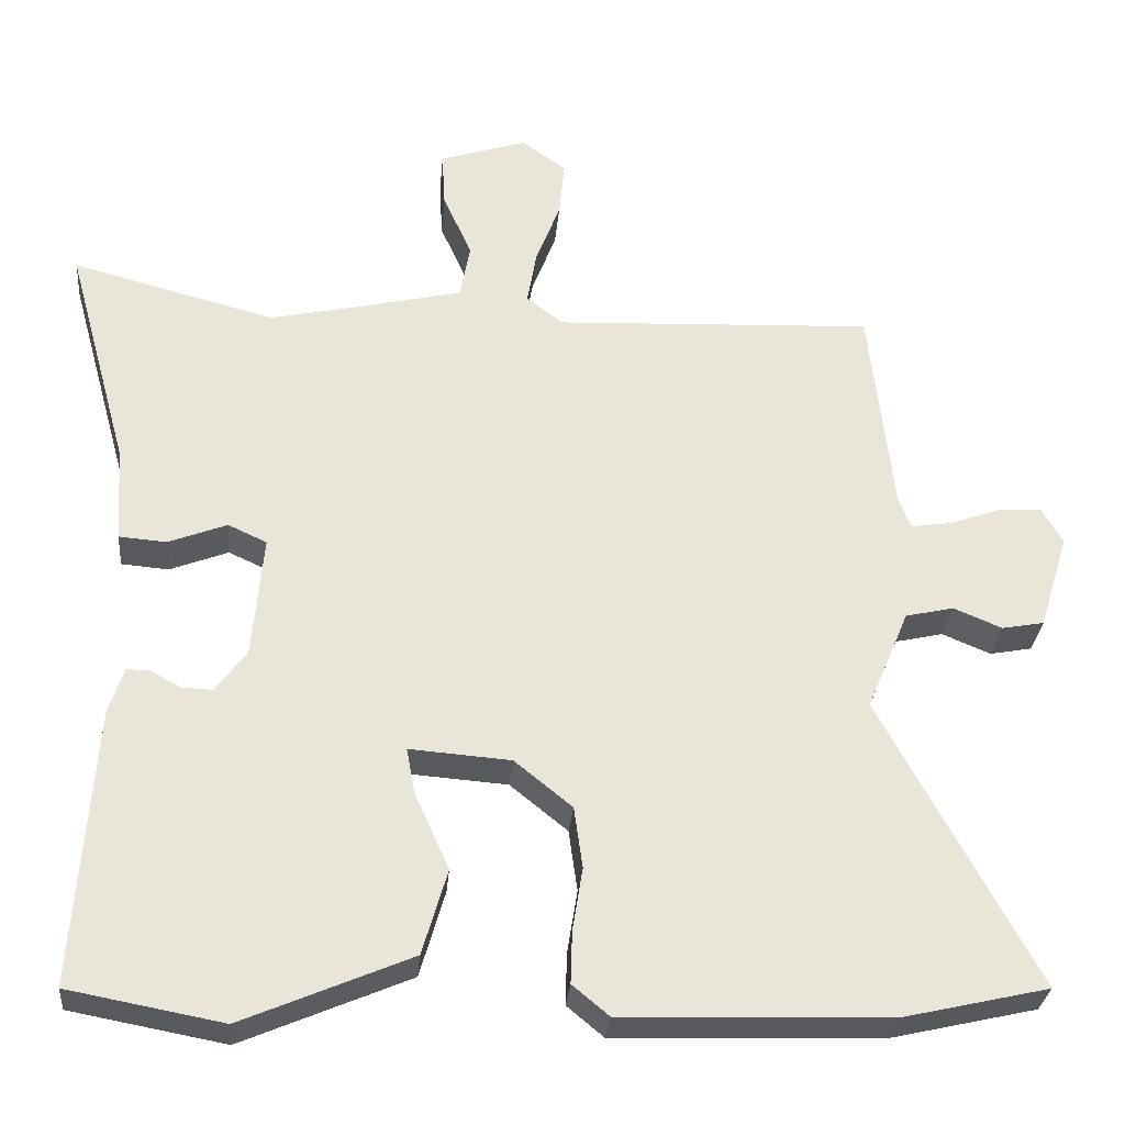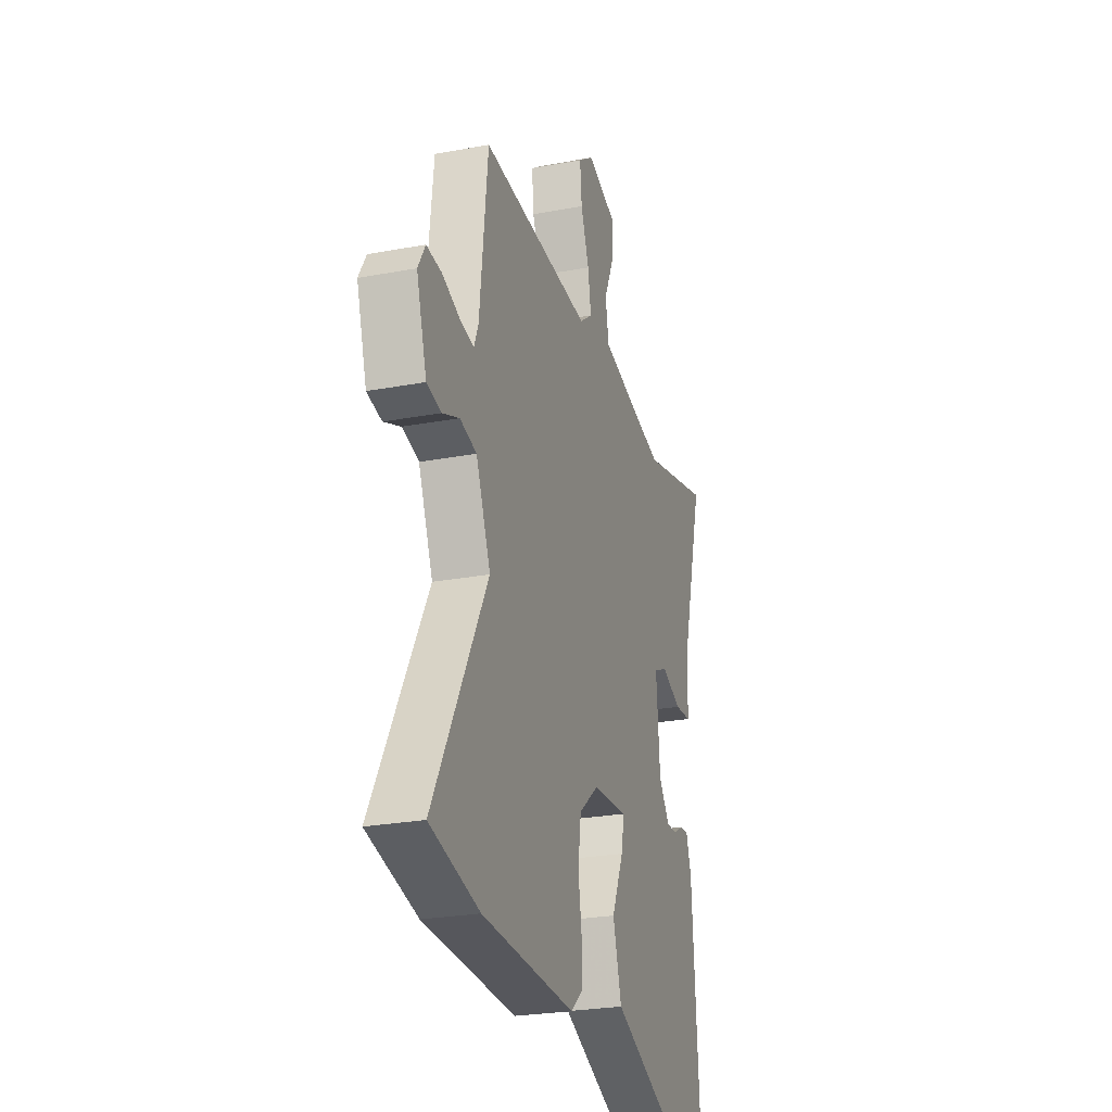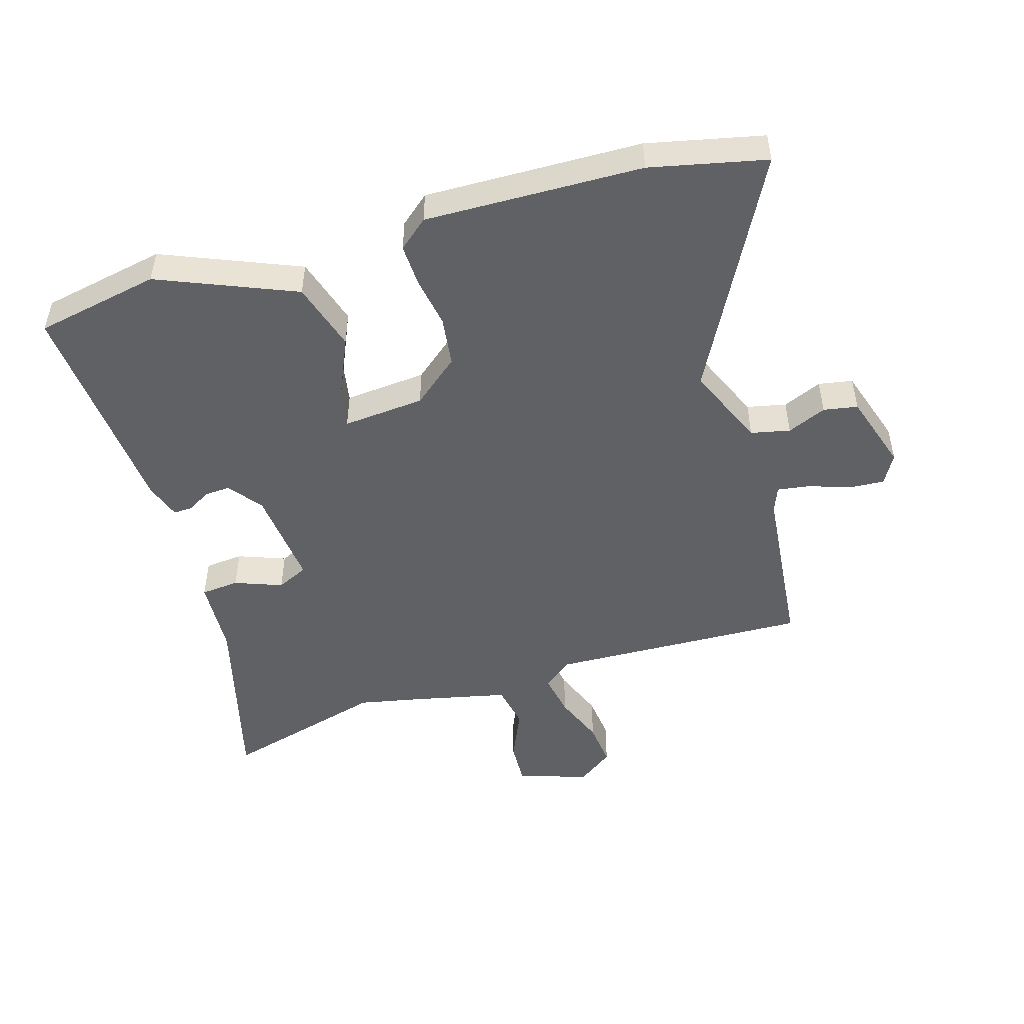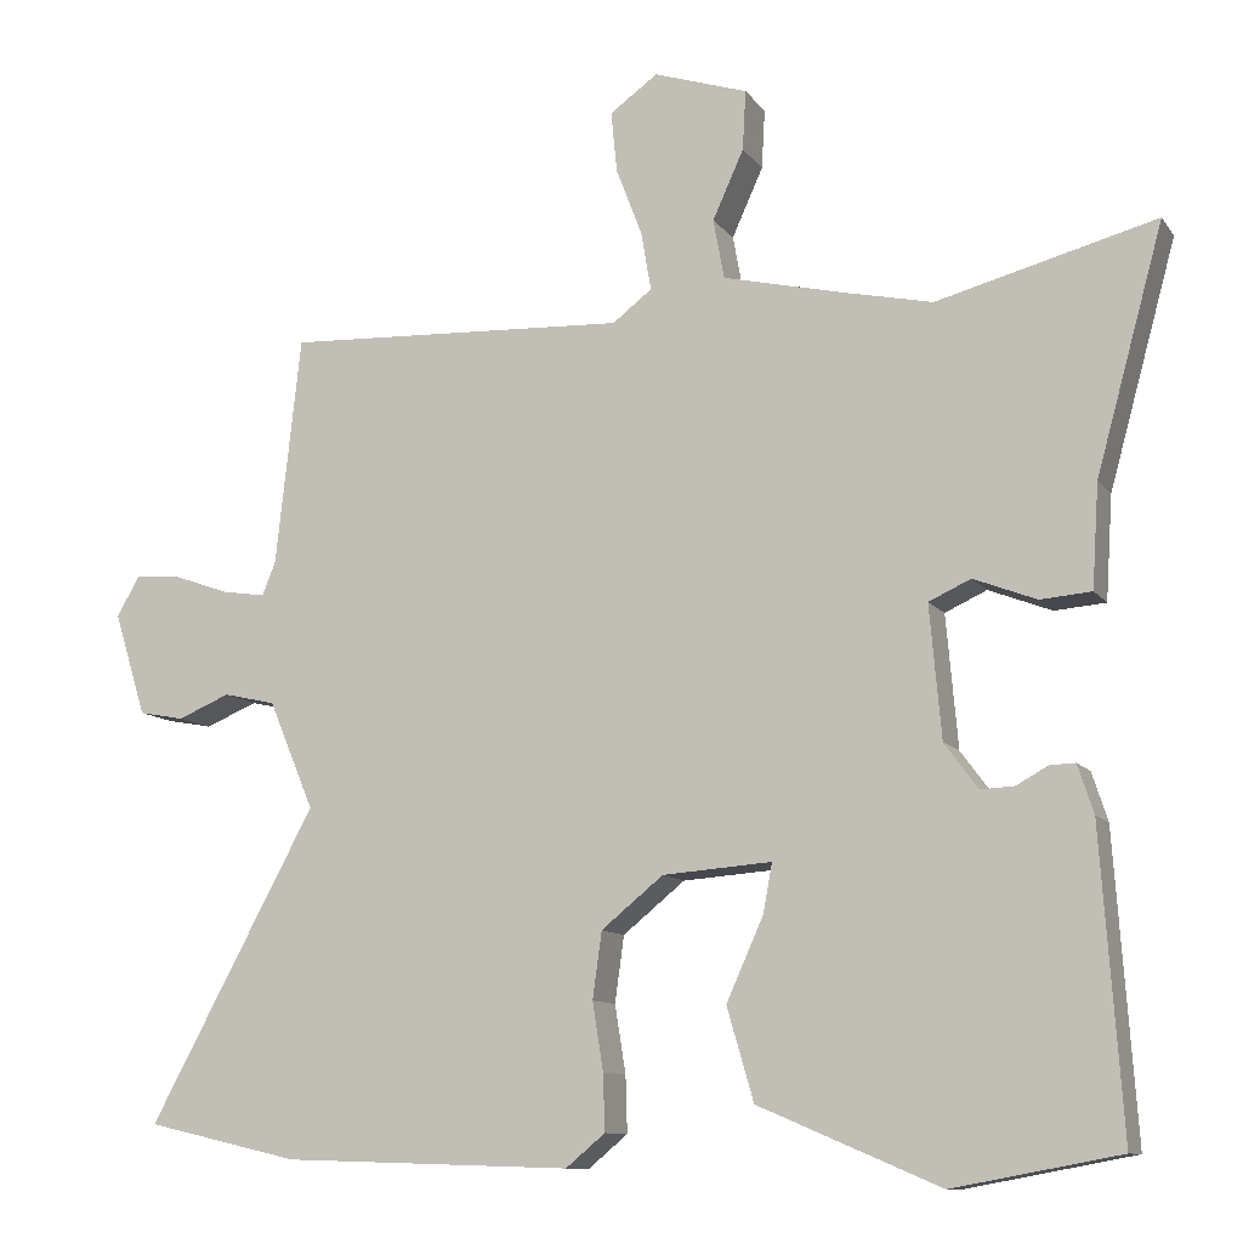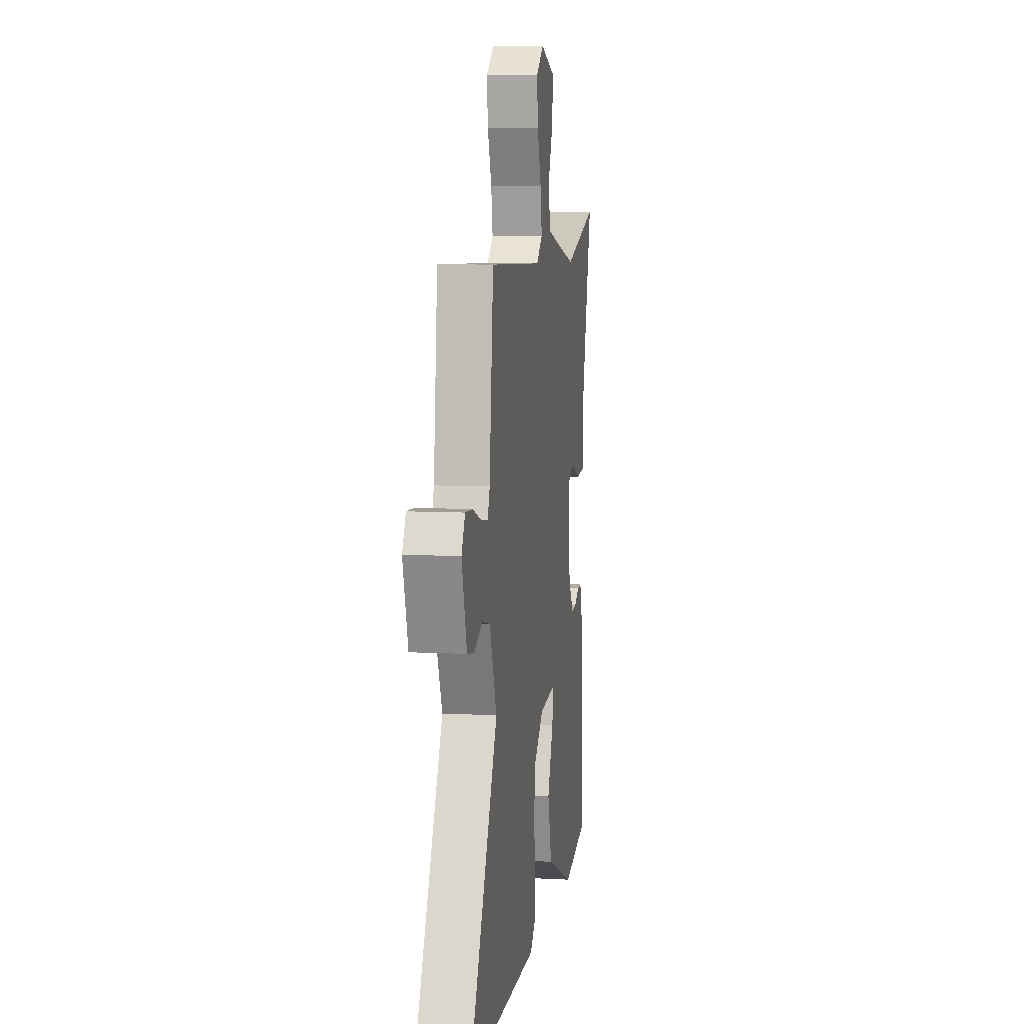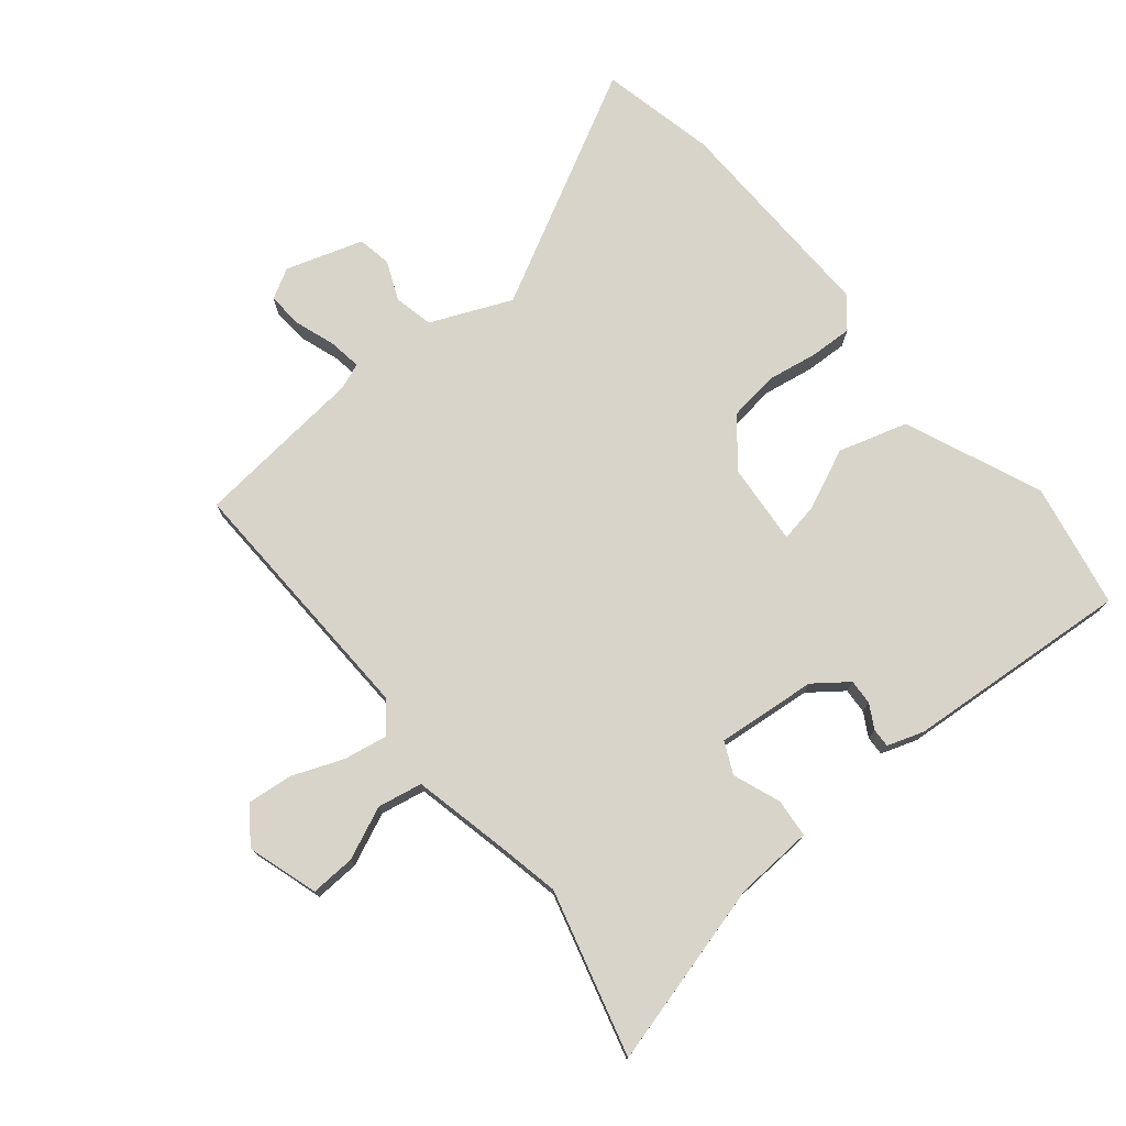
<metadata>
{"format":"obj","ext":"obj","renderer":"f3d","projection":"perspective","resolution":1024,"background":"white","views":[{"elev":-29.8,"azim":175.0,"up":"+Z"},{"elev":-25.8,"azim":-73.4,"up":"+Z"},{"elev":-49.3,"azim":-162.8,"up":"+Y"},{"elev":-10.5,"azim":21.2,"up":"+Z"},{"elev":8.4,"azim":-81.8,"up":"+Z"},{"elev":75.3,"azim":51.1,"up":"+Y"}]}
</metadata>
<code>
v 0.496 0.07 -0.5
v 0.298 0.07 -0.537
v 0.082 0.07 -0.445
v 0.05 0.07 -0.335
v 0.094 0.07 -0.237
v 0.105 0.07 -0.178
v -0.025 0.07 -0.188
v -0.099 0.07 -0.248
v -0.11 0.07 -0.327
v -0.097 0.07 -0.408
v -0.095 0.07 -0.475
v -0.142 0.07 -0.514
v -0.487 0.07 -0.503
v -0.67 0.07 -0.461
v -0.471 0.07 -0.092
v -0.525 0.07 0.037
v -0.587 0.07 0.051
v -0.649 0.07 0.025
v -0.703 0.07 0.035
v -0.741 0.07 0.158
v -0.714 0.07 0.205
v -0.658 0.07 0.201
v -0.593 0.07 0.178
v -0.541 0.07 0.17
v -0.525 0.07 0.21
v -0.495 0.07 0.482
v -0.085 0.07 0.464
v -0.038 0.07 0.5
v -0.05 0.07 0.57
v -0.081 0.07 0.651
v -0.088 0.07 0.723
v -0.031 0.07 0.764
v 0.081 0.07 0.728
v 0.077 0.07 0.657
v 0.04 0.07 0.575
v 0.053 0.07 0.504
v 0.2 0.07 0.47
v 0.303 0.07 0.448
v 0.564 0.07 0.517
v 0.484 0.07 0.226
v 0.476 0.07 0.103
v 0.415 0.07 0.098
v 0.34 0.07 0.127
v 0.29 0.07 0.104
v 0.304 0.07 -0.054
v 0.344 0.07 -0.108
v 0.384 0.07 -0.106
v 0.422 0.07 -0.085
v 0.452 0.07 -0.084
v 0.471 0.07 -0.142
v 0.496 0 -0.5
v 0.298 0 -0.537
v 0.082 0 -0.445
v 0.05 0 -0.335
v 0.094 0 -0.237
v 0.105 0 -0.178
v -0.025 0 -0.188
v -0.099 0 -0.248
v -0.11 0 -0.327
v -0.097 0 -0.408
v -0.095 0 -0.475
v -0.142 0 -0.514
v -0.487 0 -0.503
v -0.67 0 -0.461
v -0.471 0 -0.092
v -0.525 0 0.037
v -0.587 0 0.051
v -0.649 0 0.025
v -0.703 0 0.035
v -0.741 0 0.158
v -0.714 0 0.205
v -0.658 0 0.201
v -0.593 0 0.178
v -0.541 0 0.17
v -0.525 0 0.21
v -0.495 0 0.482
v -0.085 0 0.464
v -0.038 0 0.5
v -0.05 0 0.57
v -0.081 0 0.651
v -0.088 0 0.723
v -0.031 0 0.764
v 0.081 0 0.728
v 0.077 0 0.657
v 0.04 0 0.575
v 0.053 0 0.504
v 0.2 0 0.47
v 0.303 0 0.448
v 0.564 0 0.517
v 0.484 0 0.226
v 0.476 0 0.103
v 0.415 0 0.098
v 0.34 0 0.127
v 0.29 0 0.104
v 0.304 0 -0.054
v 0.344 0 -0.108
v 0.384 0 -0.106
v 0.422 0 -0.085
v 0.452 0 -0.084
v 0.471 0 -0.142
f 47 48 49 50
f 46 47 50 1
f 45 46 1 2
f 44 45 2 3
f 40 41 42 43
f 38 39 40 43
f 37 38 43 44
f 36 37 44
f 32 33 34 35
f 32 35 36
f 29 30 31 32
f 28 29 32 36
f 27 28 36 44
f 25 26 27 44
f 20 21 22 23
f 20 23 24
f 17 18 19 20
f 16 17 20 24
f 15 16 24 25
f 13 14 15
f 12 13 15
f 9 10 11 12
f 8 9 12 15
f 7 8 15 25
f 44 3 4 5
f 44 5 6
f 6 7 25 44
f 100 99 98 97
f 51 100 97 96
f 52 51 96 95
f 53 52 95 94
f 93 92 91 90
f 93 90 89 88
f 94 93 88 87
f 94 87 86
f 85 84 83 82
f 86 85 82
f 82 81 80 79
f 86 82 79 78
f 94 86 78 77
f 94 77 76 75
f 73 72 71 70
f 74 73 70
f 70 69 68 67
f 74 70 67 66
f 75 74 66 65
f 65 64 63
f 65 63 62
f 62 61 60 59
f 65 62 59 58
f 75 65 58 57
f 55 54 53 94
f 56 55 94
f 94 75 57 56
f 1 51 52 2
f 2 52 53 3
f 3 53 54 4
f 4 54 55 5
f 5 55 56 6
f 6 56 57 7
f 7 57 58 8
f 8 58 59 9
f 9 59 60 10
f 10 60 61 11
f 11 61 62 12
f 12 62 63 13
f 13 63 64 14
f 14 64 65 15
f 15 65 66 16
f 16 66 67 17
f 17 67 68 18
f 18 68 69 19
f 19 69 70 20
f 20 70 71 21
f 21 71 72 22
f 22 72 73 23
f 23 73 74 24
f 24 74 75 25
f 25 75 76 26
f 26 76 77 27
f 27 77 78 28
f 28 78 79 29
f 29 79 80 30
f 30 80 81 31
f 31 81 82 32
f 32 82 83 33
f 33 83 84 34
f 34 84 85 35
f 35 85 86 36
f 36 86 87 37
f 37 87 88 38
f 38 88 89 39
f 39 89 90 40
f 40 90 91 41
f 41 91 92 42
f 42 92 93 43
f 43 93 94 44
f 44 94 95 45
f 45 95 96 46
f 46 96 97 47
f 47 97 98 48
f 48 98 99 49
f 49 99 100 50
f 50 100 51 1

</code>
